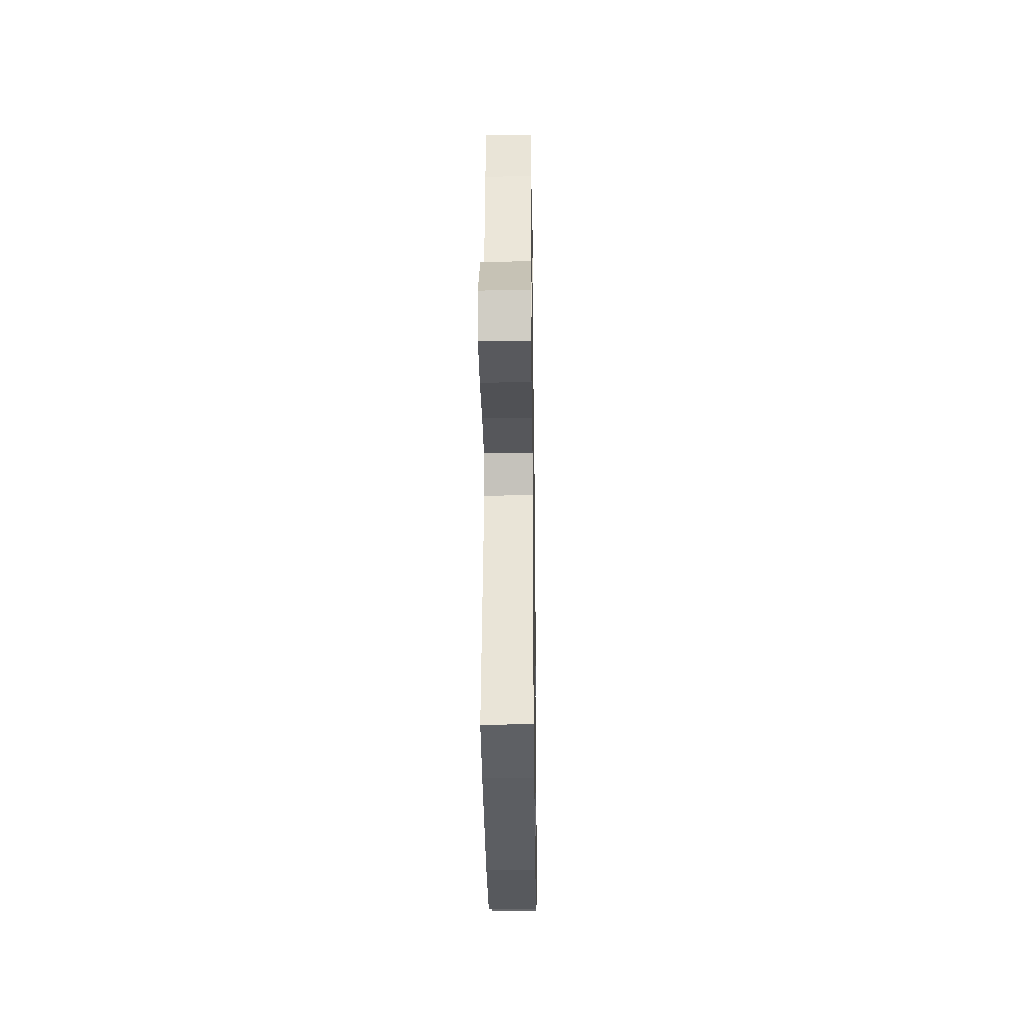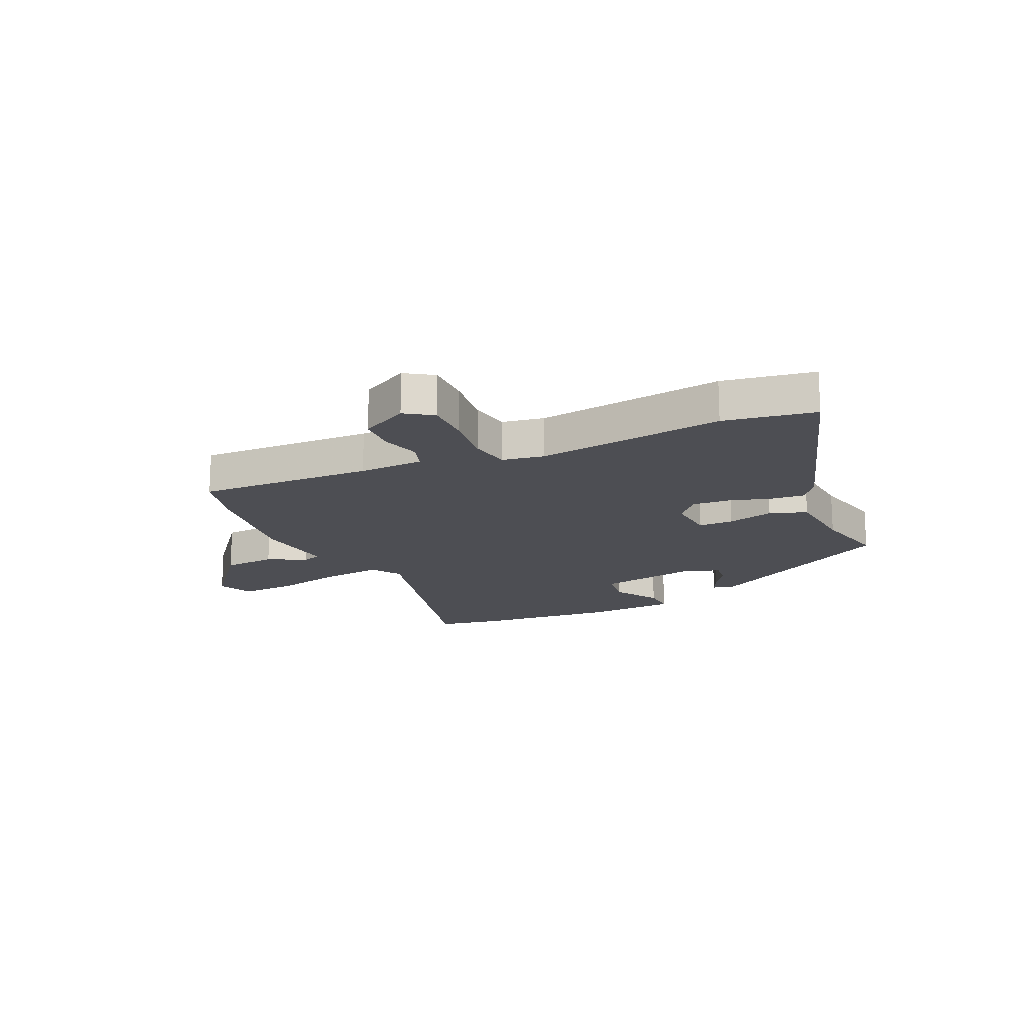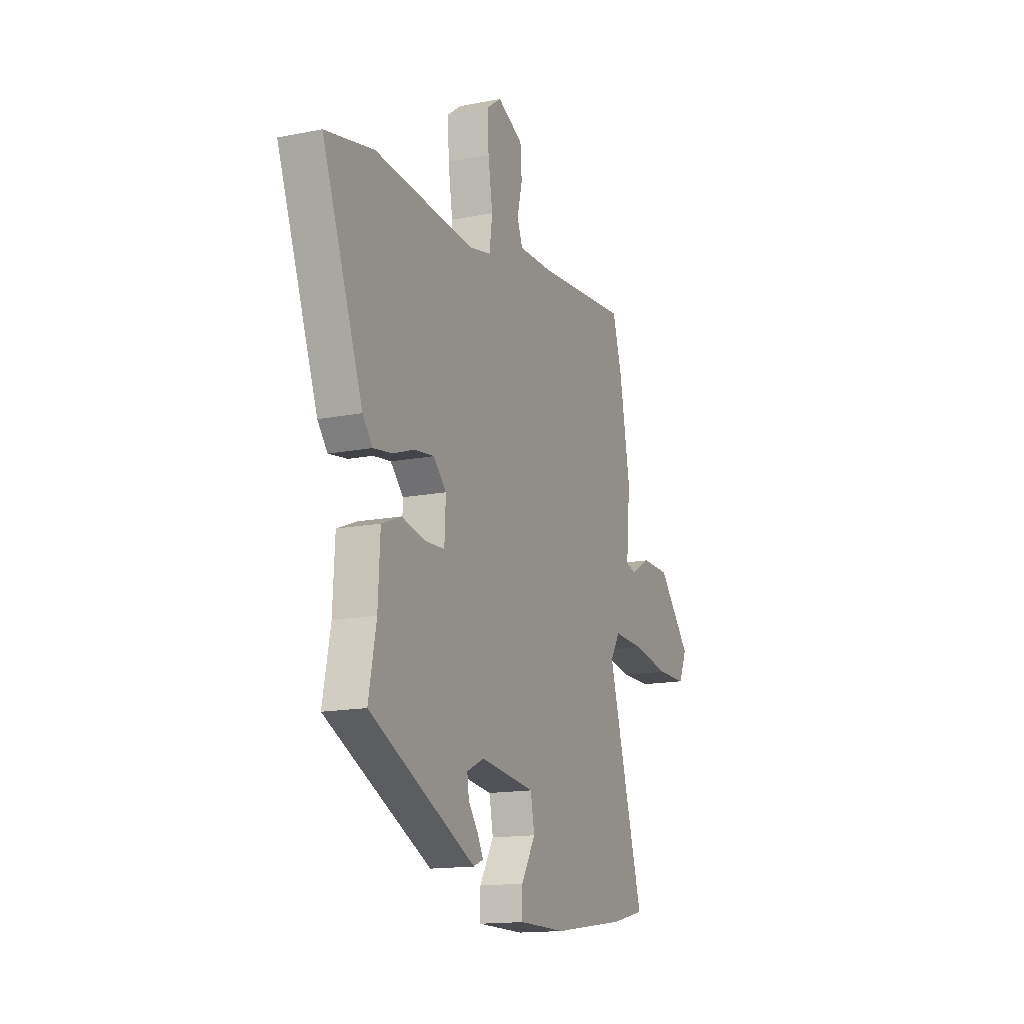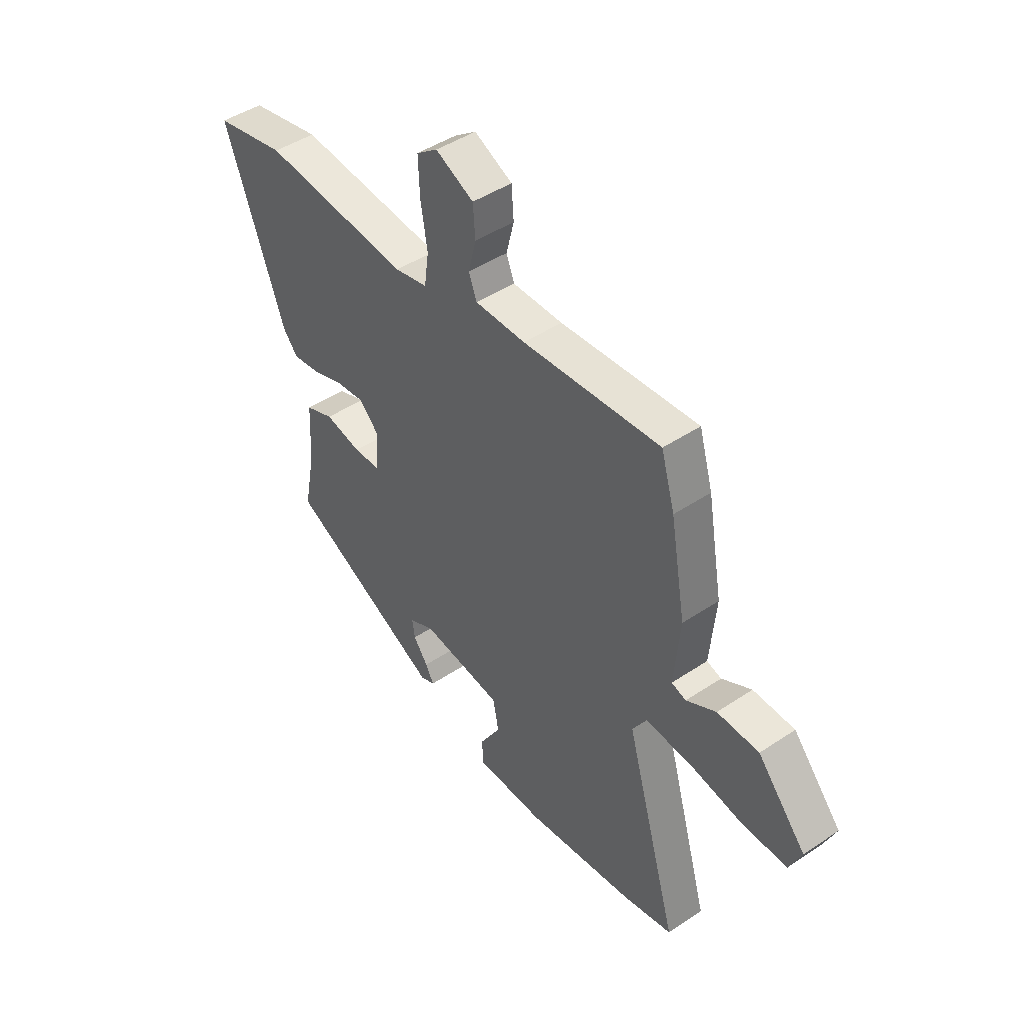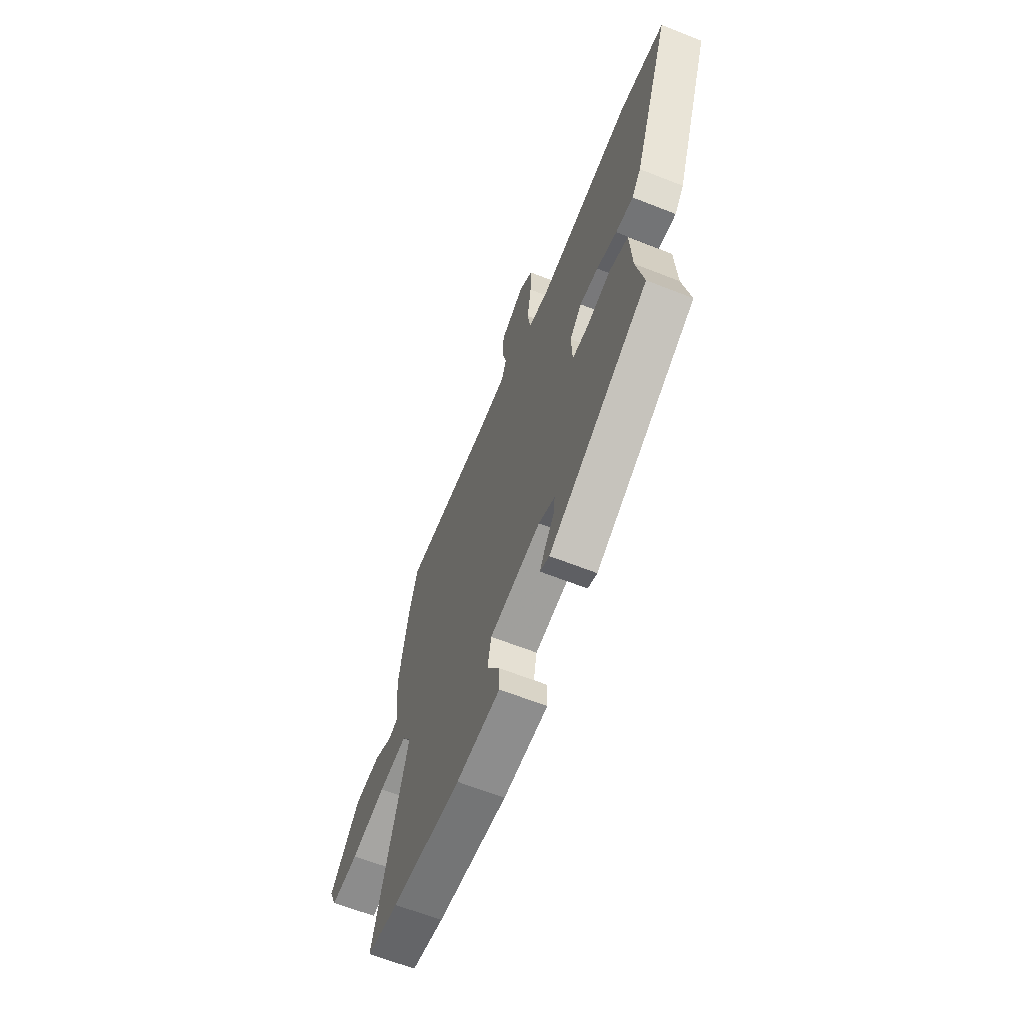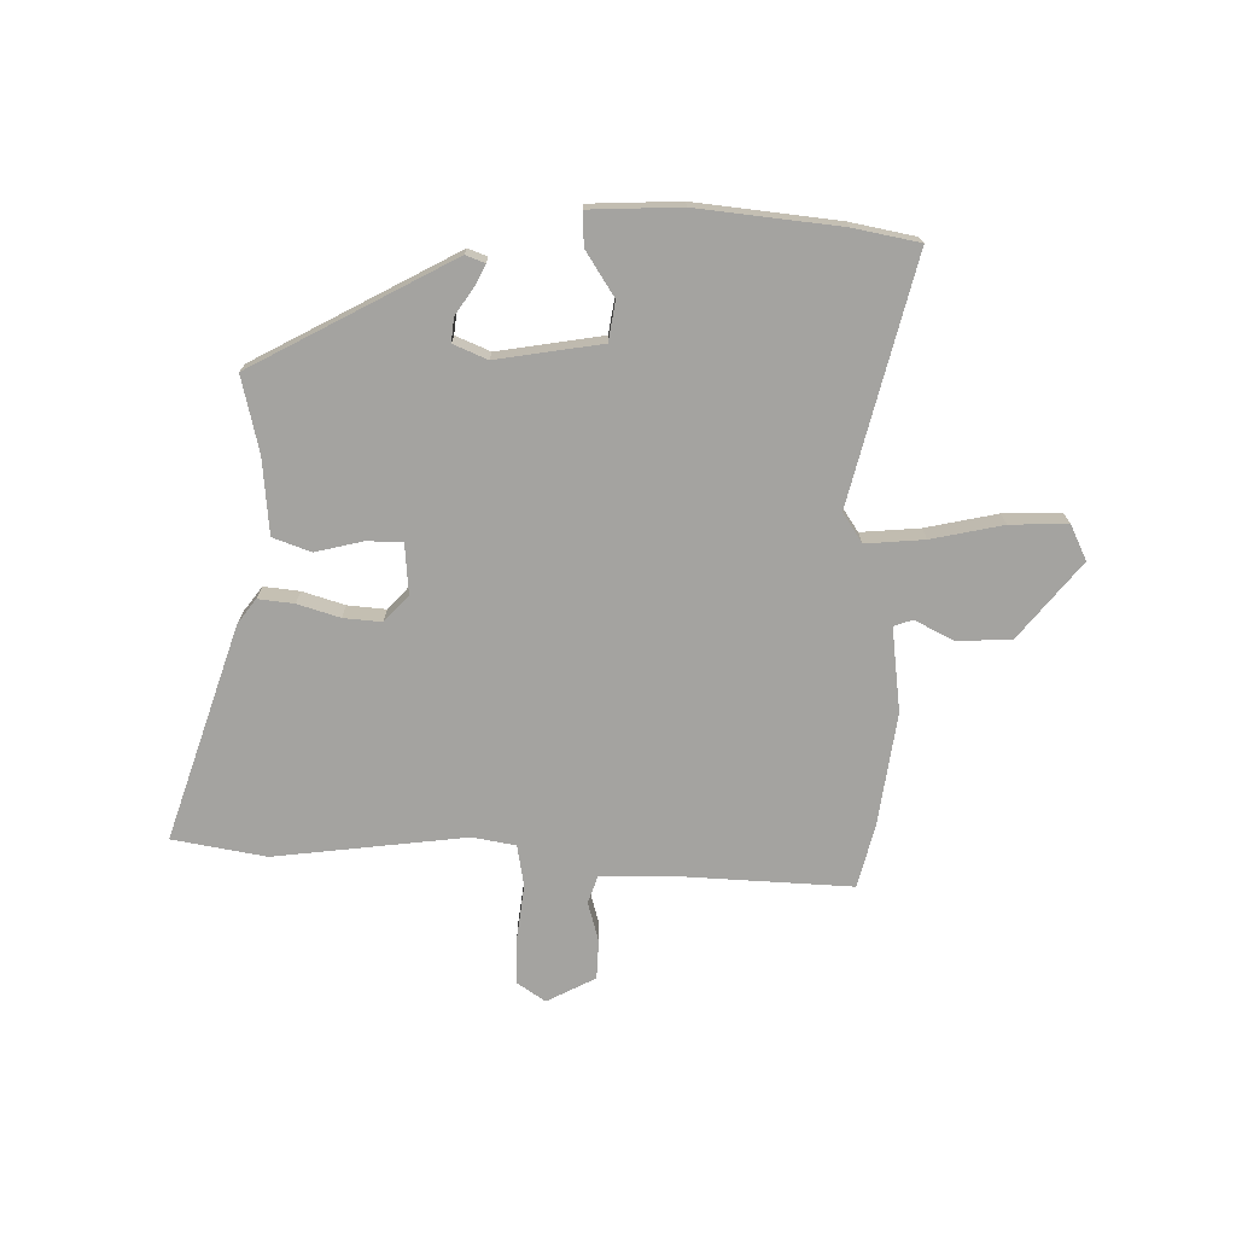
<metadata>
{"format":"obj","ext":"obj","renderer":"f3d","projection":"perspective","resolution":1024,"background":"white","views":[{"elev":-30.1,"azim":-89.2,"up":"+Z"},{"elev":-17.4,"azim":27.0,"up":"+Y"},{"elev":-14.9,"azim":113.1,"up":"+Z"},{"elev":45.6,"azim":-127.6,"up":"+Z"},{"elev":-64.2,"azim":68.3,"up":"+Z"},{"elev":-72.9,"azim":-179.0,"up":"+Y"}]}
</metadata>
<code>
v 0.486 0.07 0.503
v 0.647 0.07 0.469
v 0.512 0.07 0.102
v 0.479 0.07 0.061
v 0.417 0.07 0.07
v 0.345 0.07 0.095
v 0.279 0.07 0.103
v 0.236 0.07 0.059
v 0.24 0.07 -0.028
v 0.302 0.07 -0.031
v 0.385 0.07 -0.014
v 0.45 0.07 -0.04
v 0.457 0.07 -0.172
v 0.483 0.07 -0.304
v 0.129 0.07 -0.479
v 0.096 0.07 -0.465
v 0.115 0.07 -0.43
v 0.148 0.07 -0.385
v 0.154 0.07 -0.343
v 0.096 0.07 -0.316
v -0.087 0.07 -0.339
v -0.1 0.07 -0.407
v -0.053 0.07 -0.486
v -0.053 0.07 -0.544
v -0.21 0.07 -0.545
v -0.457 0.07 -0.51
v -0.57 0.07 -0.484
v -0.45 0.07 -0.065
v -0.482 0.07 -0.013
v -0.584 0.07 -0.018
v -0.709 0.07 -0.04
v -0.809 0.07 -0.04
v -0.836 0.07 0.022
v -0.726 0.07 0.149
v -0.632 0.07 0.151
v -0.565 0.07 0.114
v -0.532 0.07 0.124
v -0.545 0.07 0.27
v -0.51 0.07 0.467
v -0.479 0.07 0.573
v -0.168 0.07 0.548
v -0.054 0.07 0.547
v -0.036 0.07 0.594
v -0.053 0.07 0.663
v -0.048 0.07 0.731
v 0.038 0.07 0.772
v 0.086 0.07 0.737
v 0.083 0.07 0.656
v 0.068 0.07 0.562
v 0.078 0.07 0.49
v 0.152 0.07 0.474
v 0.486 0 0.503
v 0.647 0 0.469
v 0.512 0 0.102
v 0.479 0 0.061
v 0.417 0 0.07
v 0.345 0 0.095
v 0.279 0 0.103
v 0.236 0 0.059
v 0.24 0 -0.028
v 0.302 0 -0.031
v 0.385 0 -0.014
v 0.45 0 -0.04
v 0.457 0 -0.172
v 0.483 0 -0.304
v 0.129 0 -0.479
v 0.096 0 -0.465
v 0.115 0 -0.43
v 0.148 0 -0.385
v 0.154 0 -0.343
v 0.096 0 -0.316
v -0.087 0 -0.339
v -0.1 0 -0.407
v -0.053 0 -0.486
v -0.053 0 -0.544
v -0.21 0 -0.545
v -0.457 0 -0.51
v -0.57 0 -0.484
v -0.45 0 -0.065
v -0.482 0 -0.013
v -0.584 0 -0.018
v -0.709 0 -0.04
v -0.809 0 -0.04
v -0.836 0 0.022
v -0.726 0 0.149
v -0.632 0 0.151
v -0.565 0 0.114
v -0.532 0 0.124
v -0.545 0 0.27
v -0.51 0 0.467
v -0.479 0 0.573
v -0.168 0 0.548
v -0.054 0 0.547
v -0.036 0 0.594
v -0.053 0 0.663
v -0.048 0 0.731
v 0.038 0 0.772
v 0.086 0 0.737
v 0.083 0 0.656
v 0.068 0 0.562
v 0.078 0 0.49
v 0.152 0 0.474
f 47 48 49
f 46 47 49
f 45 46 49
f 44 45 49
f 43 44 49
f 42 43 49 50
f 41 42 50
f 40 41 50
f 39 40 50
f 38 39 50
f 37 38 50
f 34 35 36
f 33 34 36
f 32 33 36
f 31 32 36
f 30 31 36
f 29 30 36 37
f 37 50 51
f 29 37 51
f 28 29 51
f 26 27 28
f 25 26 28
f 24 25 28
f 23 24 28
f 22 23 28
f 16 17 18
f 15 16 18
f 14 15 18
f 13 14 18
f 13 18 19
f 12 13 19
f 11 12 19
f 10 11 19
f 9 10 19 20
f 4 5 6
f 3 4 6
f 2 3 6
f 1 2 6
f 51 1 6
f 51 6 7
f 28 51 7 8
f 21 22 28
f 20 21 28
f 9 20 28
f 8 9 28
f 100 99 98
f 100 98 97
f 100 97 96
f 100 96 95
f 100 95 94
f 101 100 94 93
f 101 93 92
f 101 92 91
f 101 91 90
f 101 90 89
f 101 89 88
f 87 86 85
f 87 85 84
f 87 84 83
f 87 83 82
f 87 82 81
f 88 87 81 80
f 102 101 88
f 102 88 80
f 102 80 79
f 79 78 77
f 79 77 76
f 79 76 75
f 79 75 74
f 79 74 73
f 69 68 67
f 69 67 66
f 69 66 65
f 69 65 64
f 70 69 64
f 70 64 63
f 70 63 62
f 70 62 61
f 71 70 61 60
f 57 56 55
f 57 55 54
f 57 54 53
f 57 53 52
f 57 52 102
f 58 57 102
f 59 58 102 79
f 79 73 72
f 79 72 71
f 79 71 60
f 79 60 59
f 1 52 53 2
f 2 53 54 3
f 3 54 55 4
f 4 55 56 5
f 5 56 57 6
f 6 57 58 7
f 7 58 59 8
f 8 59 60 9
f 9 60 61 10
f 10 61 62 11
f 11 62 63 12
f 12 63 64 13
f 13 64 65 14
f 14 65 66 15
f 15 66 67 16
f 16 67 68 17
f 17 68 69 18
f 18 69 70 19
f 19 70 71 20
f 20 71 72 21
f 21 72 73 22
f 22 73 74 23
f 23 74 75 24
f 24 75 76 25
f 25 76 77 26
f 26 77 78 27
f 27 78 79 28
f 28 79 80 29
f 29 80 81 30
f 30 81 82 31
f 31 82 83 32
f 32 83 84 33
f 33 84 85 34
f 34 85 86 35
f 35 86 87 36
f 36 87 88 37
f 37 88 89 38
f 38 89 90 39
f 39 90 91 40
f 40 91 92 41
f 41 92 93 42
f 42 93 94 43
f 43 94 95 44
f 44 95 96 45
f 45 96 97 46
f 46 97 98 47
f 47 98 99 48
f 48 99 100 49
f 49 100 101 50
f 50 101 102 51
f 51 102 52 1

</code>
